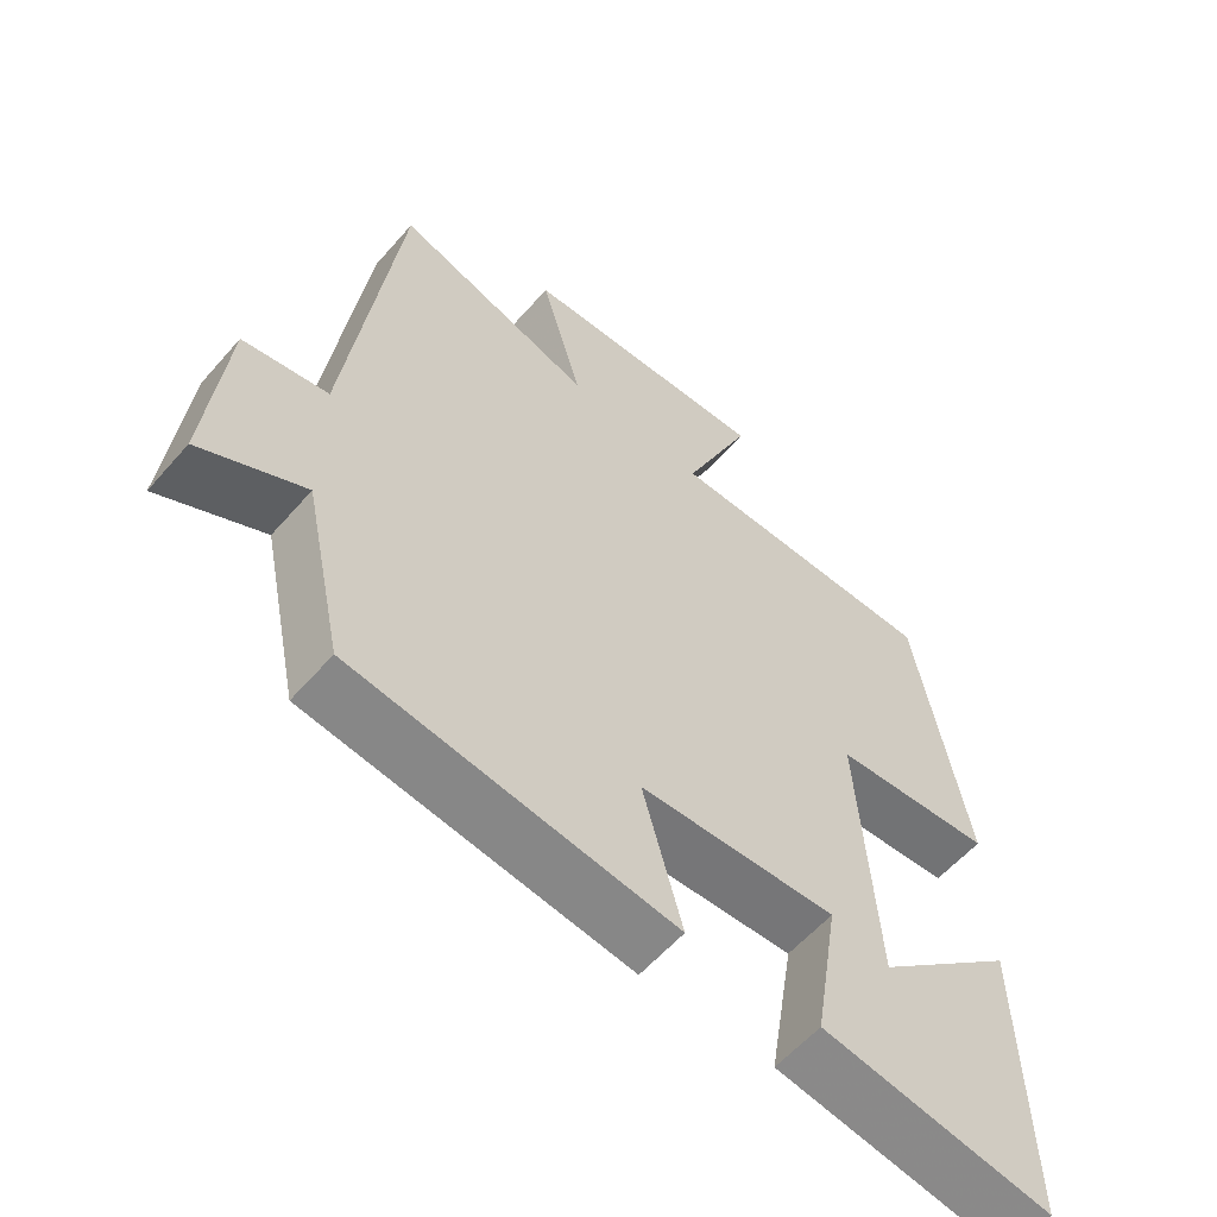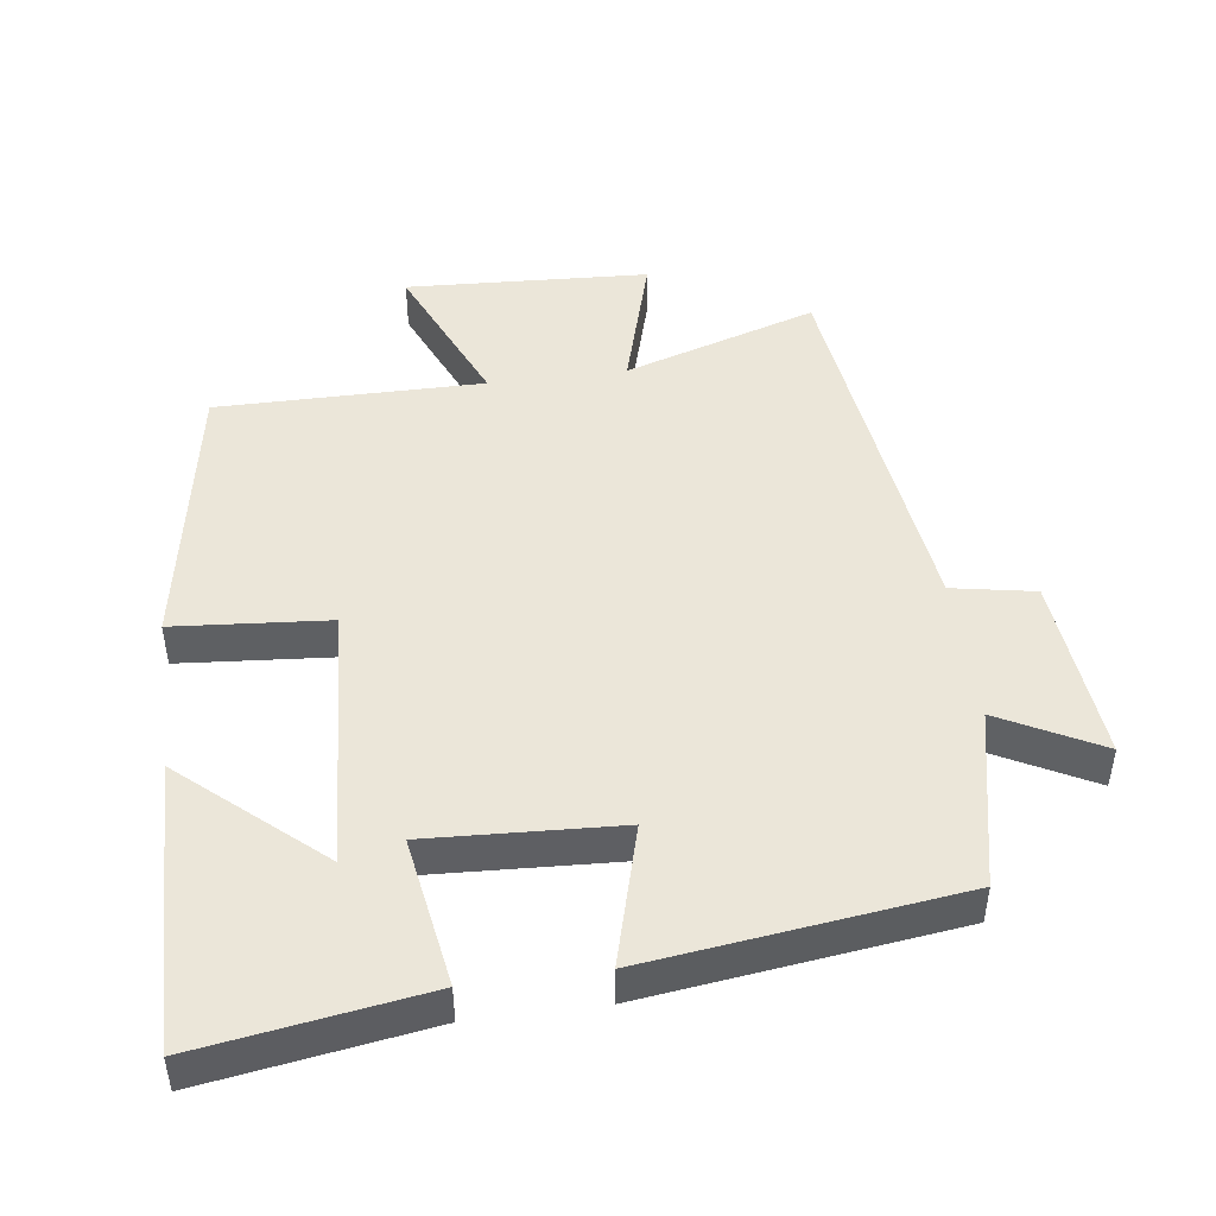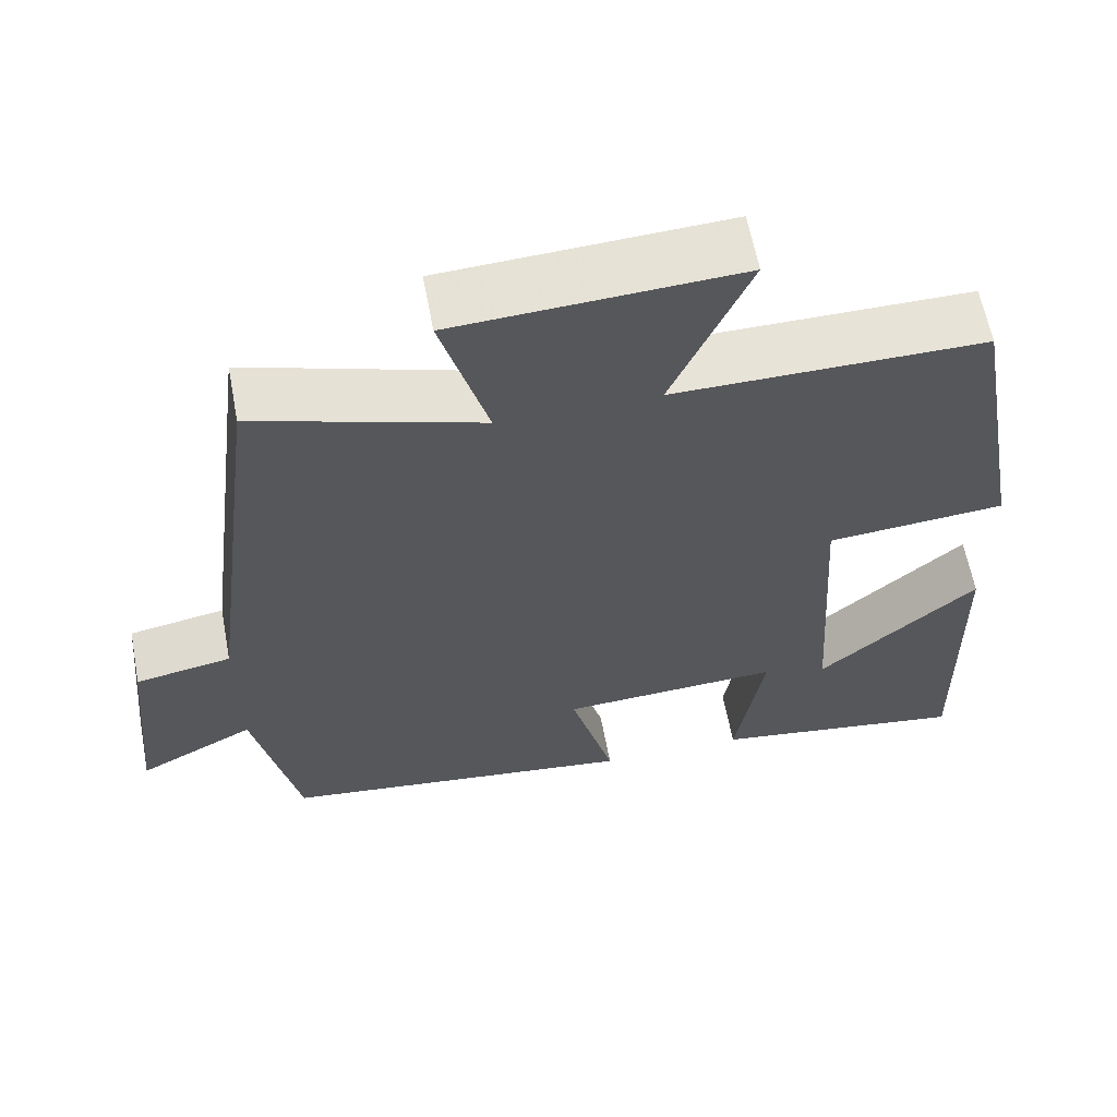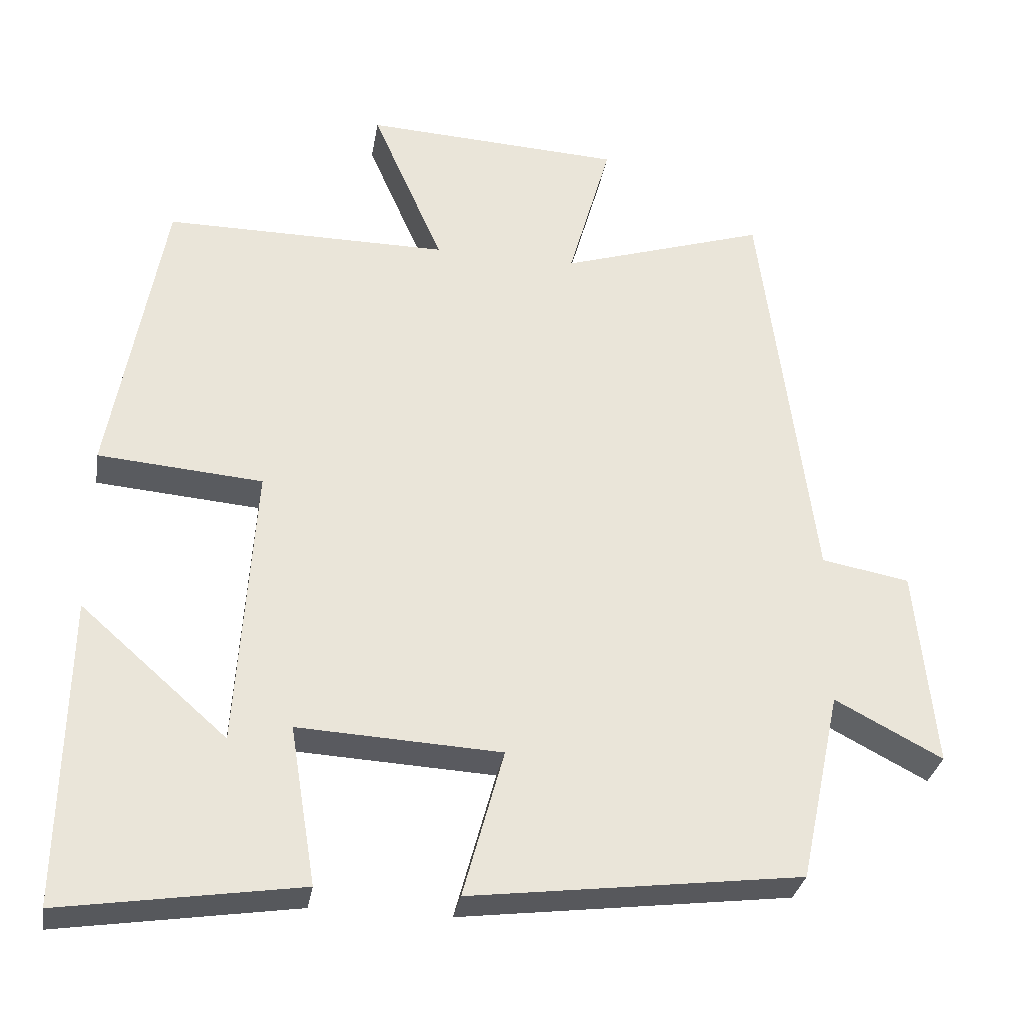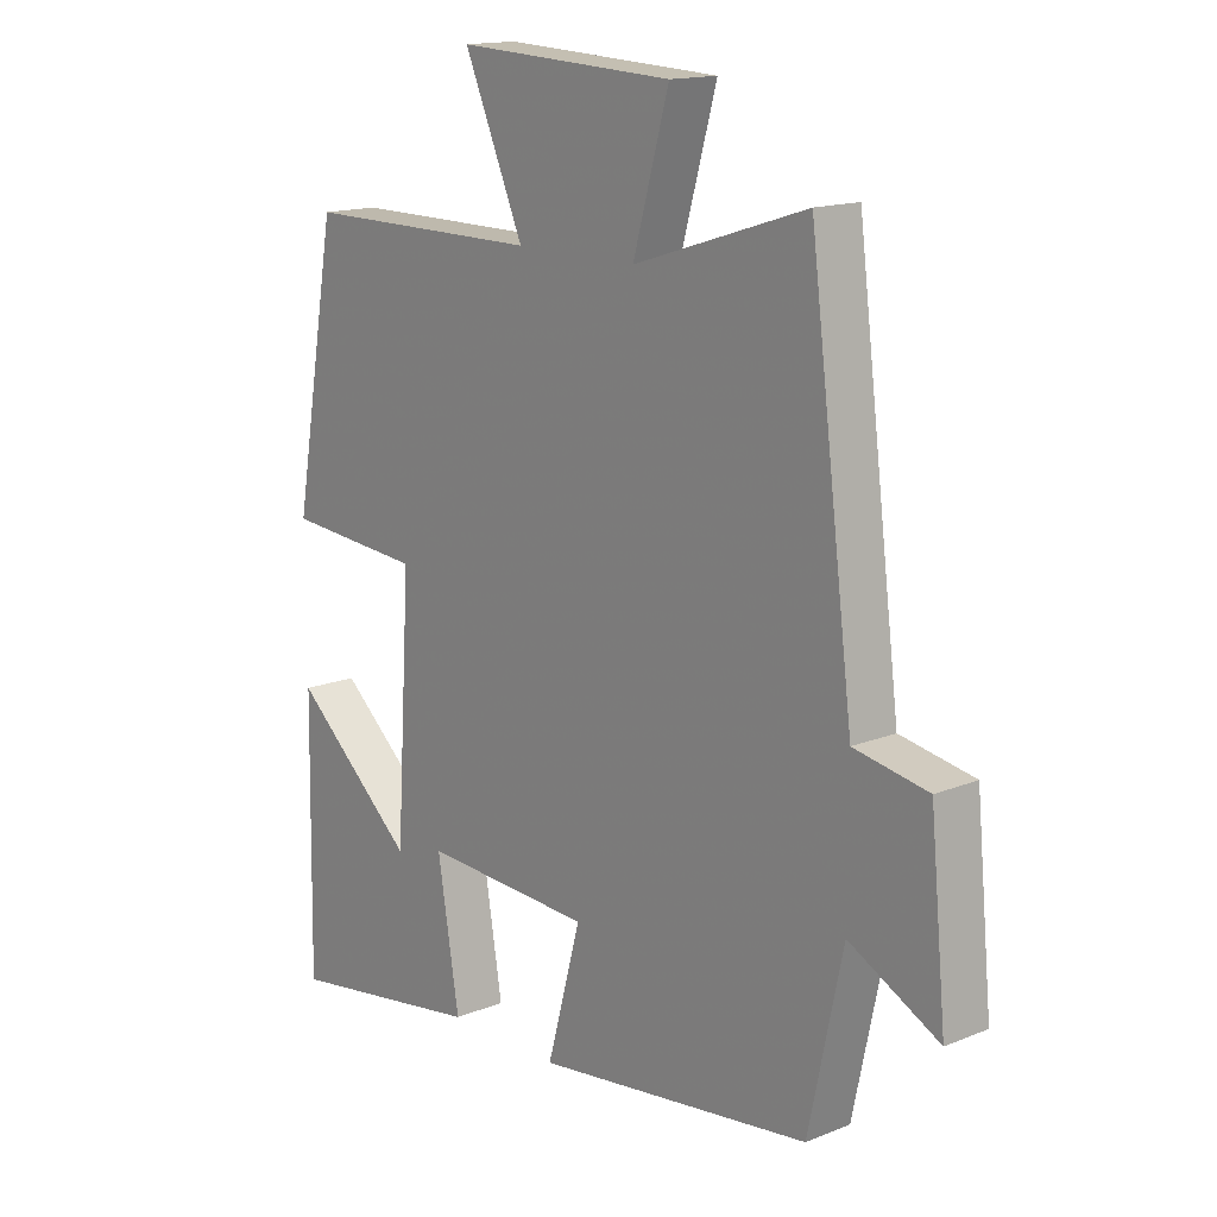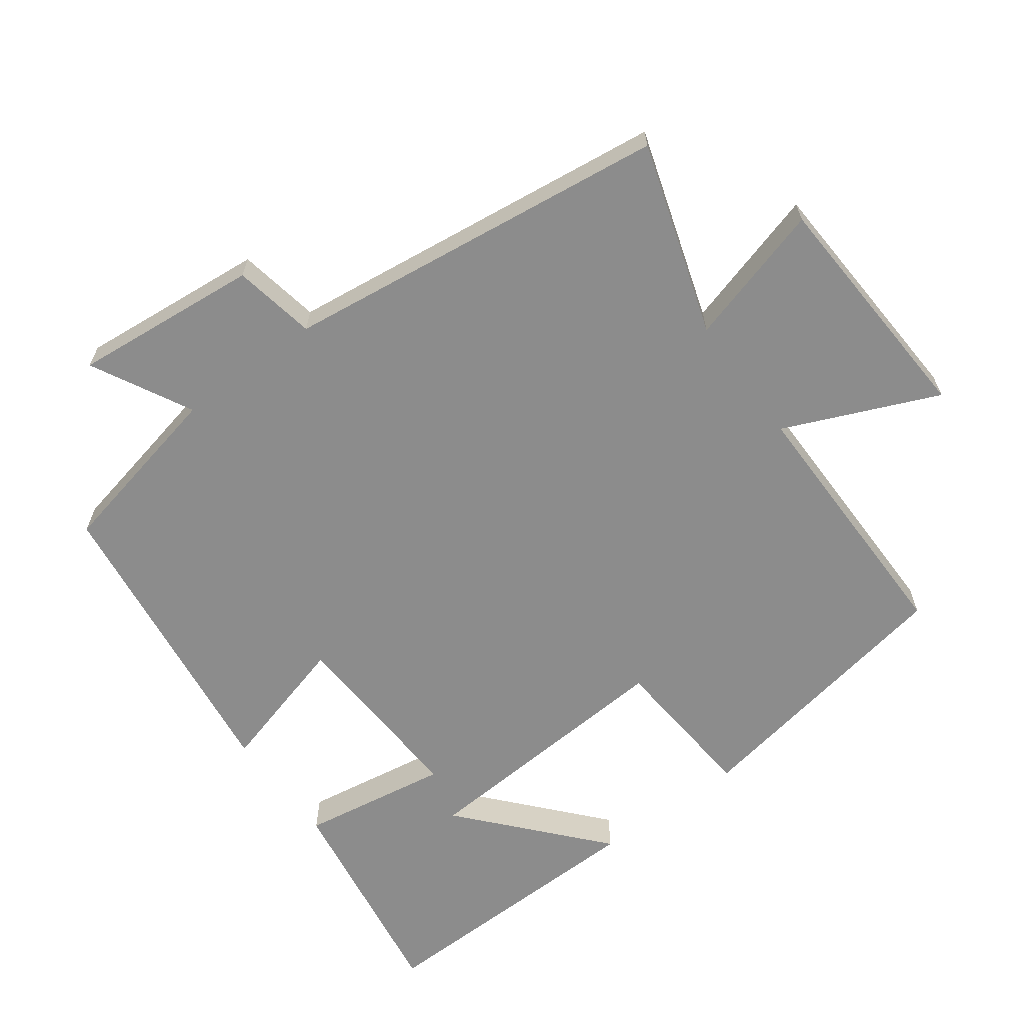
<metadata>
{"format":"obj","ext":"obj","renderer":"f3d","projection":"perspective","resolution":1024,"background":"white","views":[{"elev":-58.6,"azim":-40.7,"up":"+Z"},{"elev":46.9,"azim":172.4,"up":"+Y"},{"elev":61.8,"azim":-10.7,"up":"+Z"},{"elev":-31.4,"azim":170.4,"up":"+Z"},{"elev":15.2,"azim":-130.6,"up":"+Z"},{"elev":-64.2,"azim":-53.5,"up":"+Y"}]}
</metadata>
<code>
v -0.429 0.07 0.589
v -0.151 0.07 0.5
v -0.209 0.07 0.704
v 0.141 0.07 0.722
v 0.045 0.07 0.5
v 0.429 0.07 0.501
v 0.5 0.07 0.096
v 0.278 0.07 0.078
v 0.302 0.07 -0.308
v 0.5 0.07 -0.134
v 0.507 0.07 -0.55
v 0.185 0.07 -0.5
v 0.22 0.07 -0.285
v -0.054 0.07 -0.299
v 0.001 0.07 -0.5
v -0.445 0.07 -0.443
v -0.5 0.07 -0.185
v -0.645 0.07 -0.261
v -0.619 0.07 0.009
v -0.5 0.07 0.031
v -0.429 0 0.589
v -0.151 0 0.5
v -0.209 0 0.704
v 0.141 0 0.722
v 0.045 0 0.5
v 0.429 0 0.501
v 0.5 0 0.096
v 0.278 0 0.078
v 0.302 0 -0.308
v 0.5 0 -0.134
v 0.507 0 -0.55
v 0.185 0 -0.5
v 0.22 0 -0.285
v -0.054 0 -0.299
v 0.001 0 -0.5
v -0.445 0 -0.443
v -0.5 0 -0.185
v -0.645 0 -0.261
v -0.619 0 0.009
v -0.5 0 0.031
f 17 18 19 20
f 17 20 1 2
f 14 15 16 17
f 13 14 17 2
f 11 12 13
f 9 10 11
f 9 11 13
f 8 9 13 2
f 5 6 7 8
f 2 3 4 5
f 2 5 8
f 40 39 38 37
f 22 21 40 37
f 37 36 35 34
f 22 37 34 33
f 33 32 31
f 31 30 29
f 33 31 29
f 22 33 29 28
f 28 27 26 25
f 25 24 23 22
f 28 25 22
f 1 21 22 2
f 2 22 23 3
f 3 23 24 4
f 4 24 25 5
f 5 25 26 6
f 6 26 27 7
f 7 27 28 8
f 8 28 29 9
f 9 29 30 10
f 10 30 31 11
f 11 31 32 12
f 12 32 33 13
f 13 33 34 14
f 14 34 35 15
f 15 35 36 16
f 16 36 37 17
f 17 37 38 18
f 18 38 39 19
f 19 39 40 20
f 20 40 21 1

</code>
